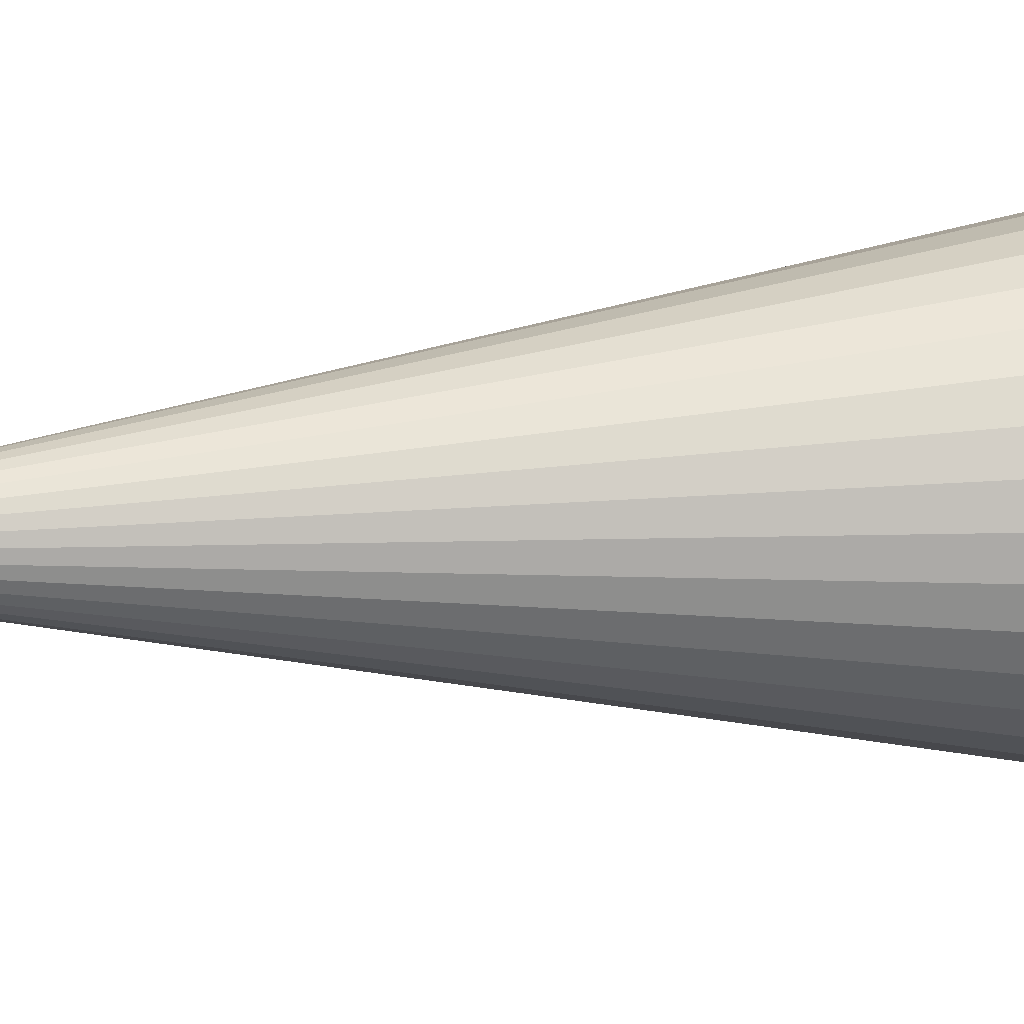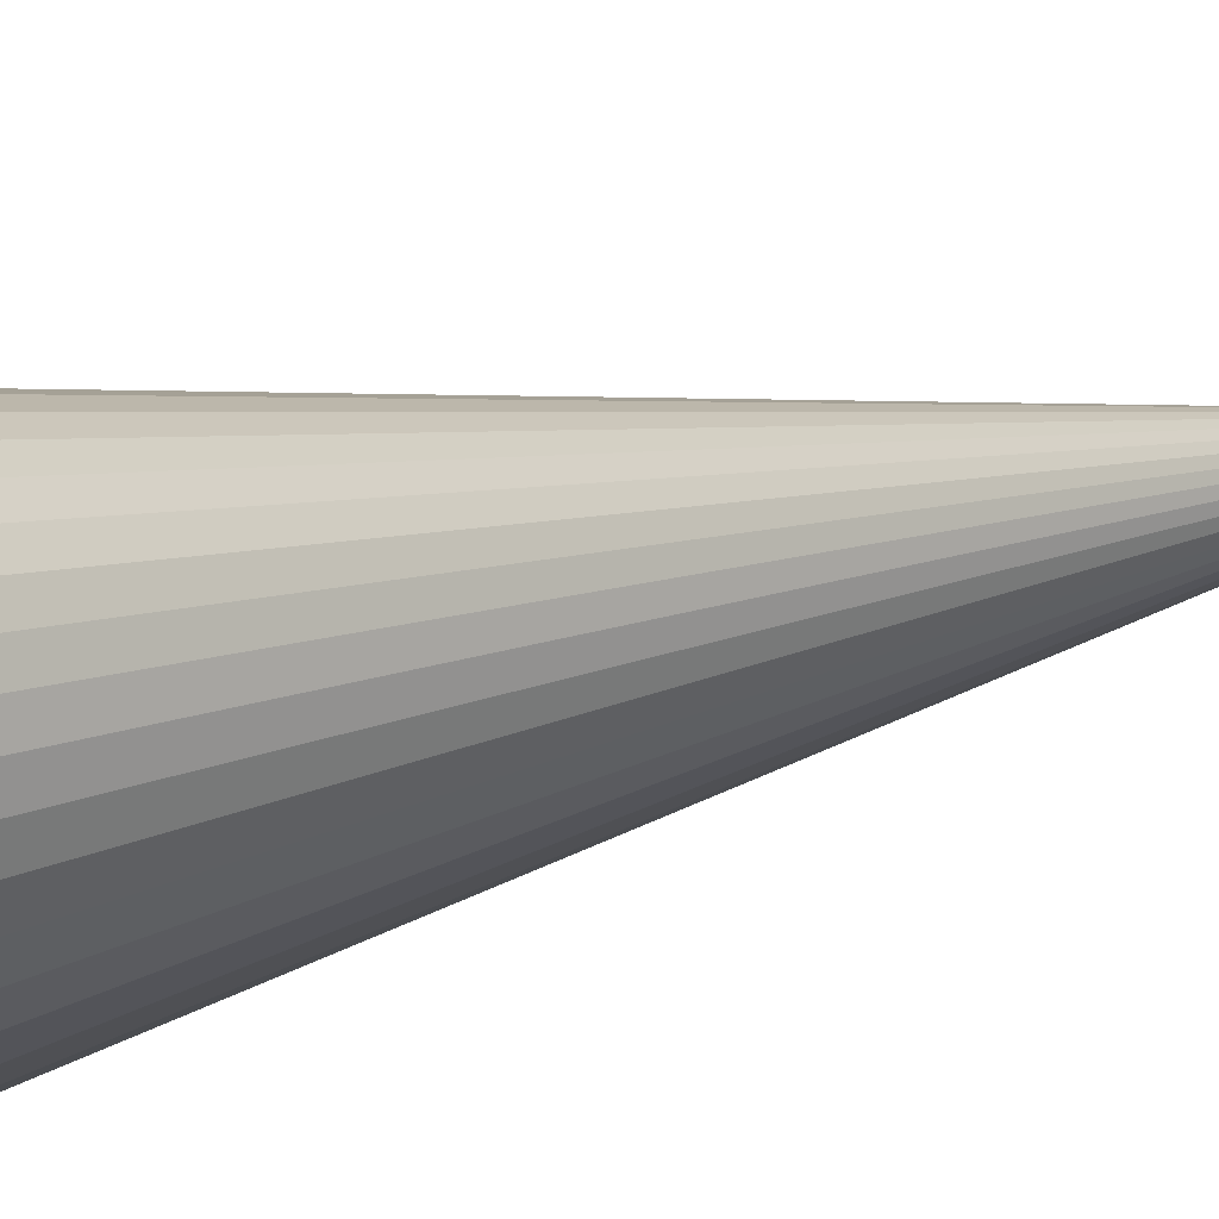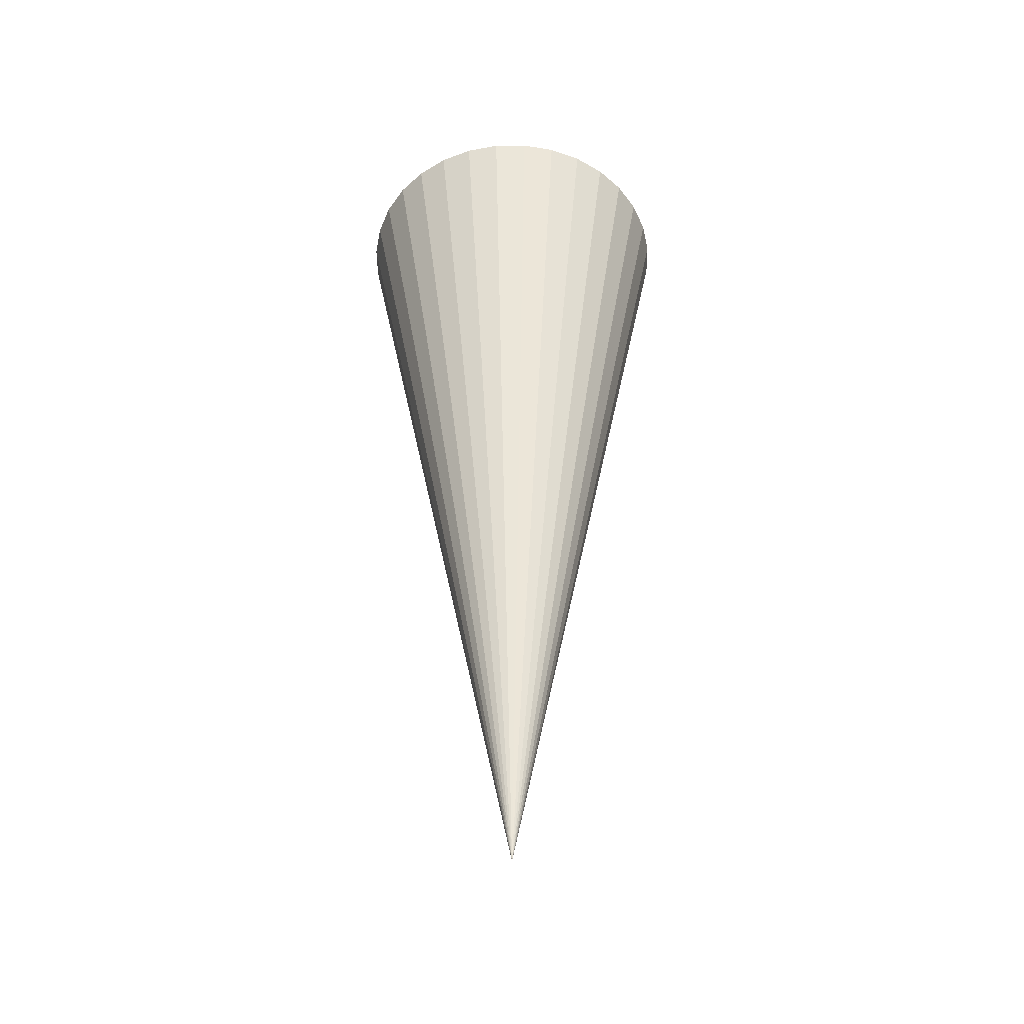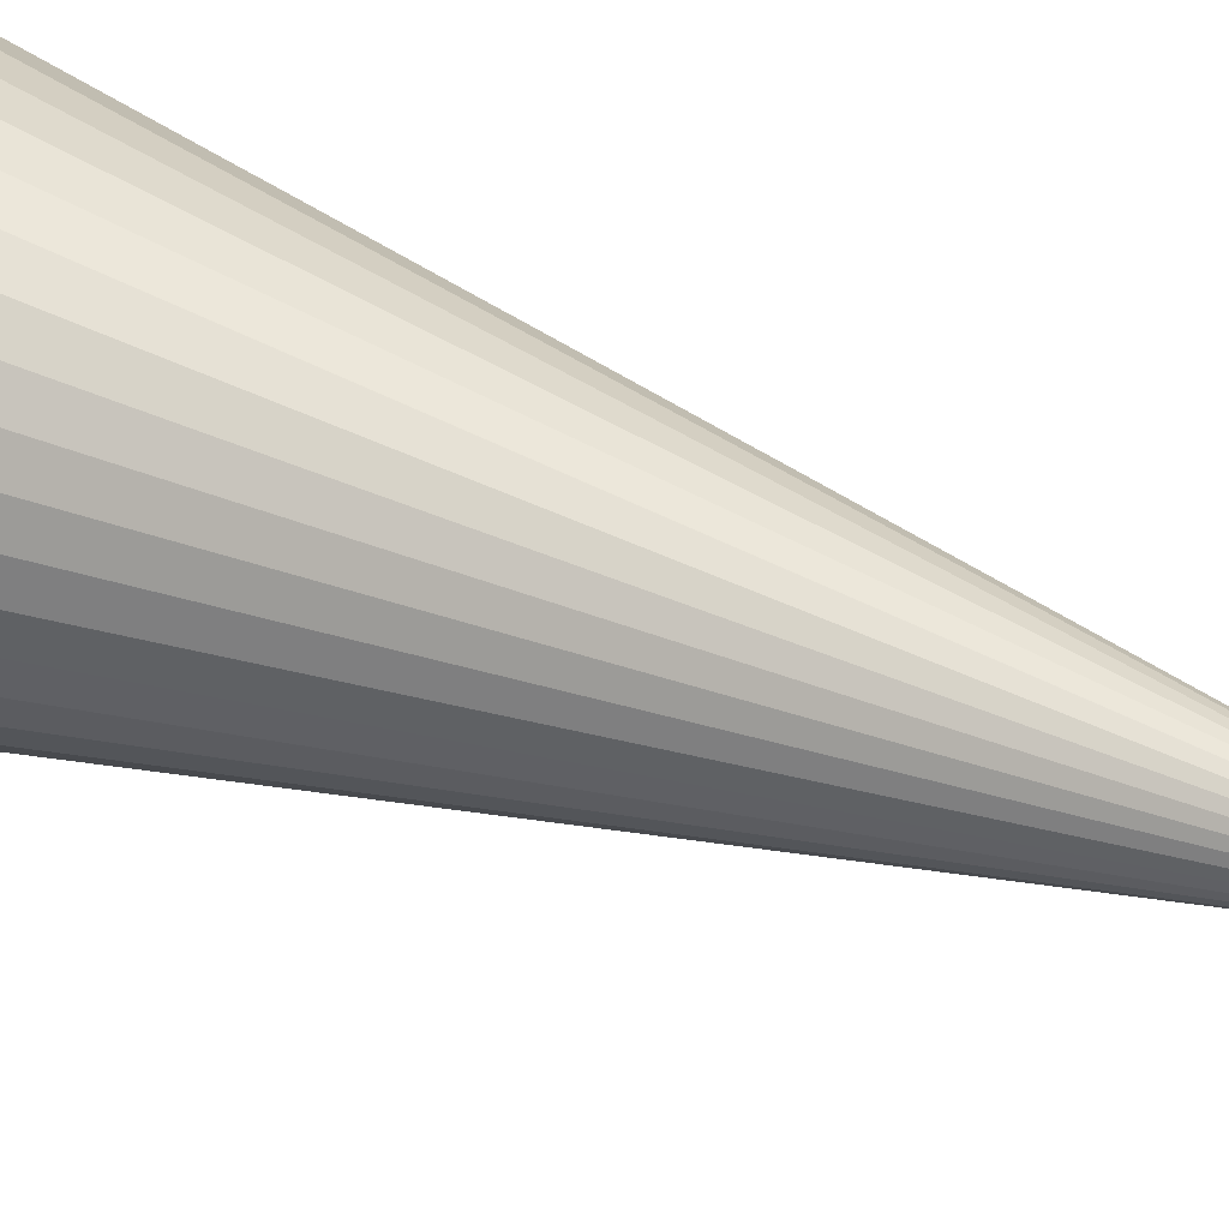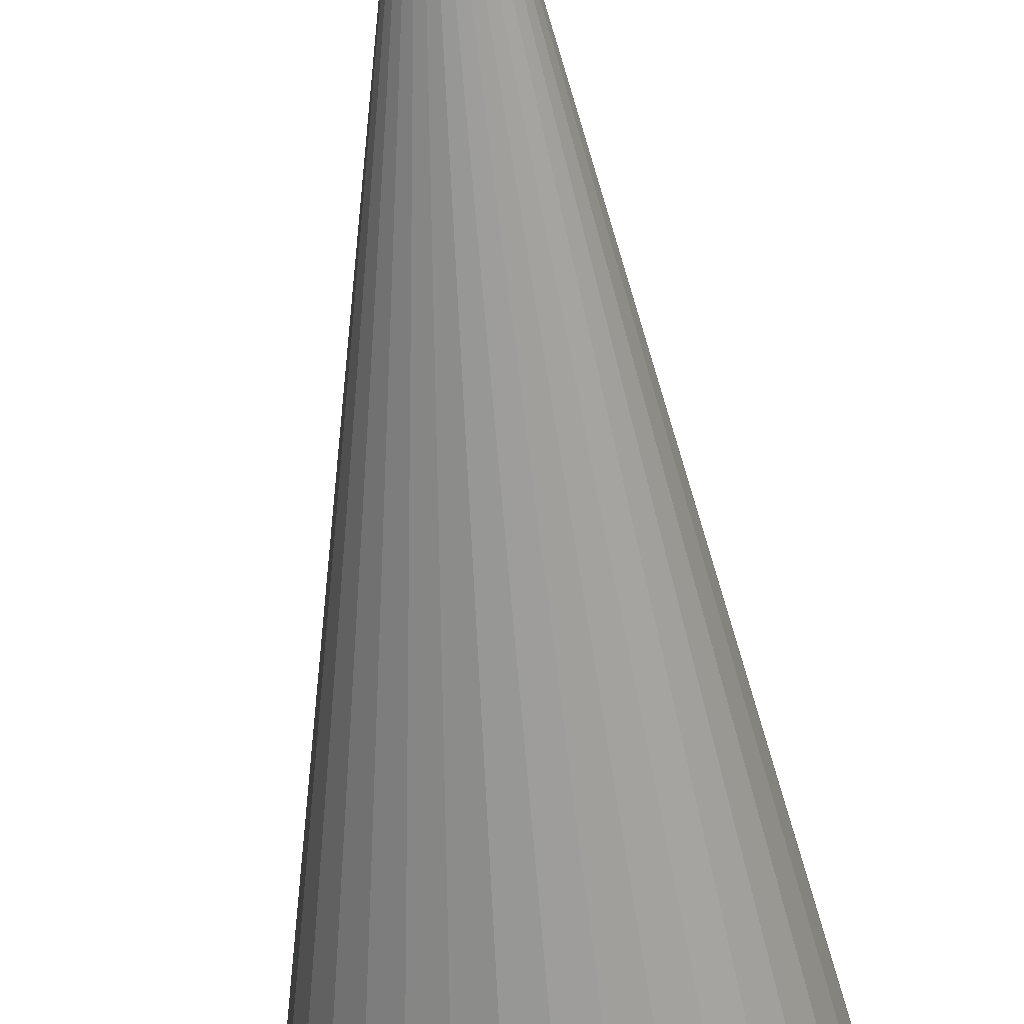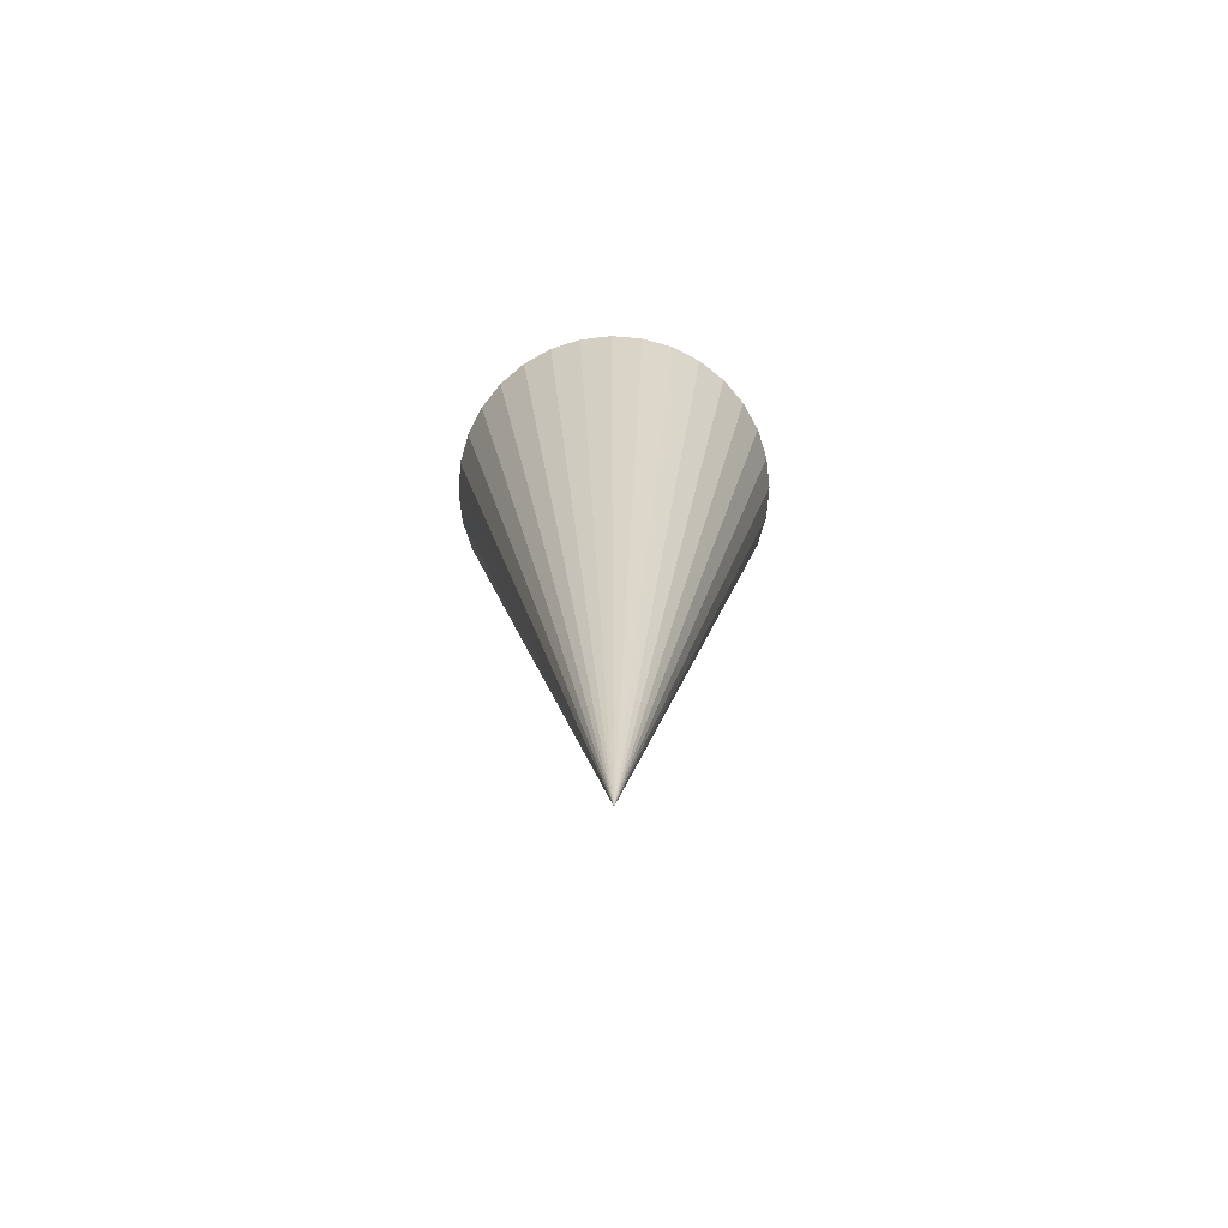
<metadata>
{"format":"obj","ext":"obj","renderer":"f3d","projection":"perspective","resolution":1024,"background":"white","views":[{"elev":8.8,"azim":73.9,"up":"+Z"},{"elev":-13.3,"azim":-50.2,"up":"+Z"},{"elev":-46.1,"azim":-72.4,"up":"+Y"},{"elev":31.5,"azim":-58.2,"up":"+Z"},{"elev":-59.1,"azim":5.0,"up":"+Z"},{"elev":-72.6,"azim":158.5,"up":"+Y"}]}
</metadata>
<code>
o Конус
v 0 1.6 0.3
v 0.05853 1.6 0.2942
v 0.1148 1.6 0.2772
v 0.1667 1.6 0.2494
v 0.2121 1.6 0.2121
v 0.2494 1.6 0.1667
v 0.2772 1.6 0.1148
v 0.2942 1.6 0.05853
v 0.3 1.6 0
v 0.2942 1.6 -0.05853
v 0.2772 1.6 -0.1148
v 0.2494 1.6 -0.1667
v 0.2121 1.6 -0.2121
v 0.1667 1.6 -0.2494
v 0.1148 1.6 -0.2772
v 0.05853 1.6 -0.2942
v 0 1.6 -0.3
v -0.05853 1.6 -0.2942
v -0.1148 1.6 -0.2772
v -0.1667 1.6 -0.2494
v -0.2121 1.6 -0.2121
v -0.2494 1.6 -0.1667
v -0.2772 1.6 -0.1148
v -0.2942 1.6 -0.05853
v -0.3 1.6 0
v -0.2942 1.6 0.05853
v -0.2772 1.6 0.1148
v -0.2494 1.6 0.1667
v -0.2121 1.6 0.2121
v -0.1667 1.6 0.2494
v -0.1148 1.6 0.2772
v -0.05853 1.6 0.2942
v 0 0 -0
f 1 33 2
f 2 33 3
f 3 33 4
f 4 33 5
f 5 33 6
f 6 33 7
f 7 33 8
f 8 33 9
f 9 33 10
f 10 33 11
f 11 33 12
f 12 33 13
f 13 33 14
f 14 33 15
f 15 33 16
f 16 33 17
f 17 33 18
f 18 33 19
f 19 33 20
f 20 33 21
f 21 33 22
f 22 33 23
f 23 33 24
f 24 33 25
f 25 33 26
f 26 33 27
f 27 33 28
f 28 33 29
f 29 33 30
f 30 33 31
f 1 2 3 4 5 6 7 8 9 10 11 12 13 14 15 16 17 18 19 20 21 22 23 24 25 26 27 28 29 30 31 32
f 31 33 32
f 32 33 1

</code>
